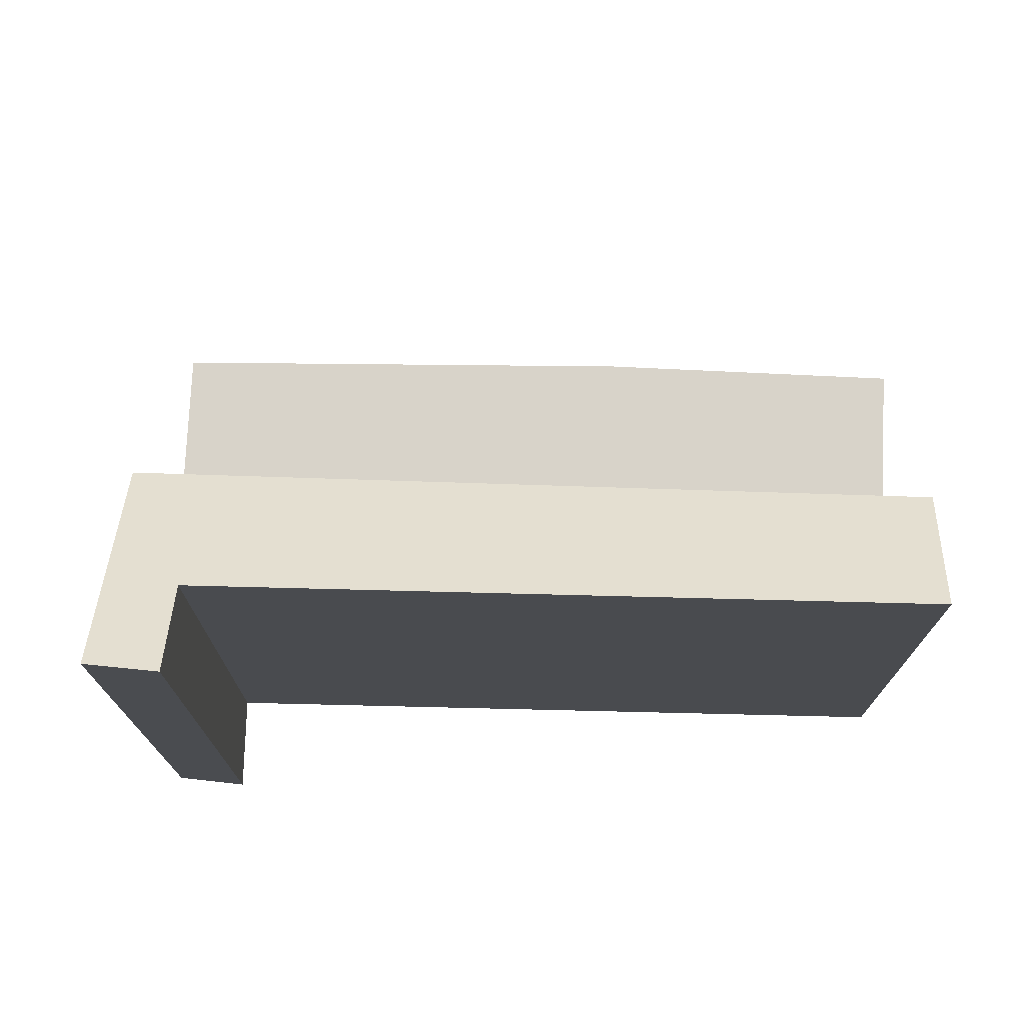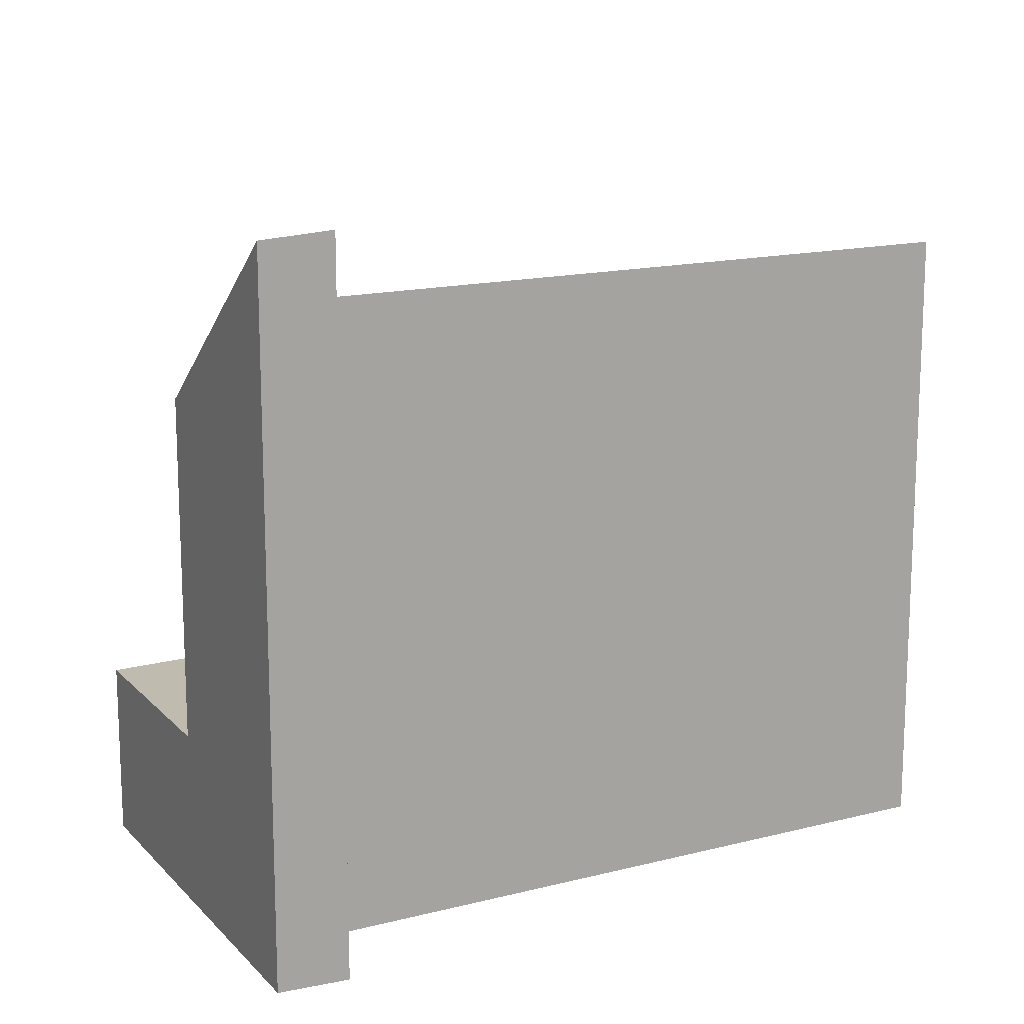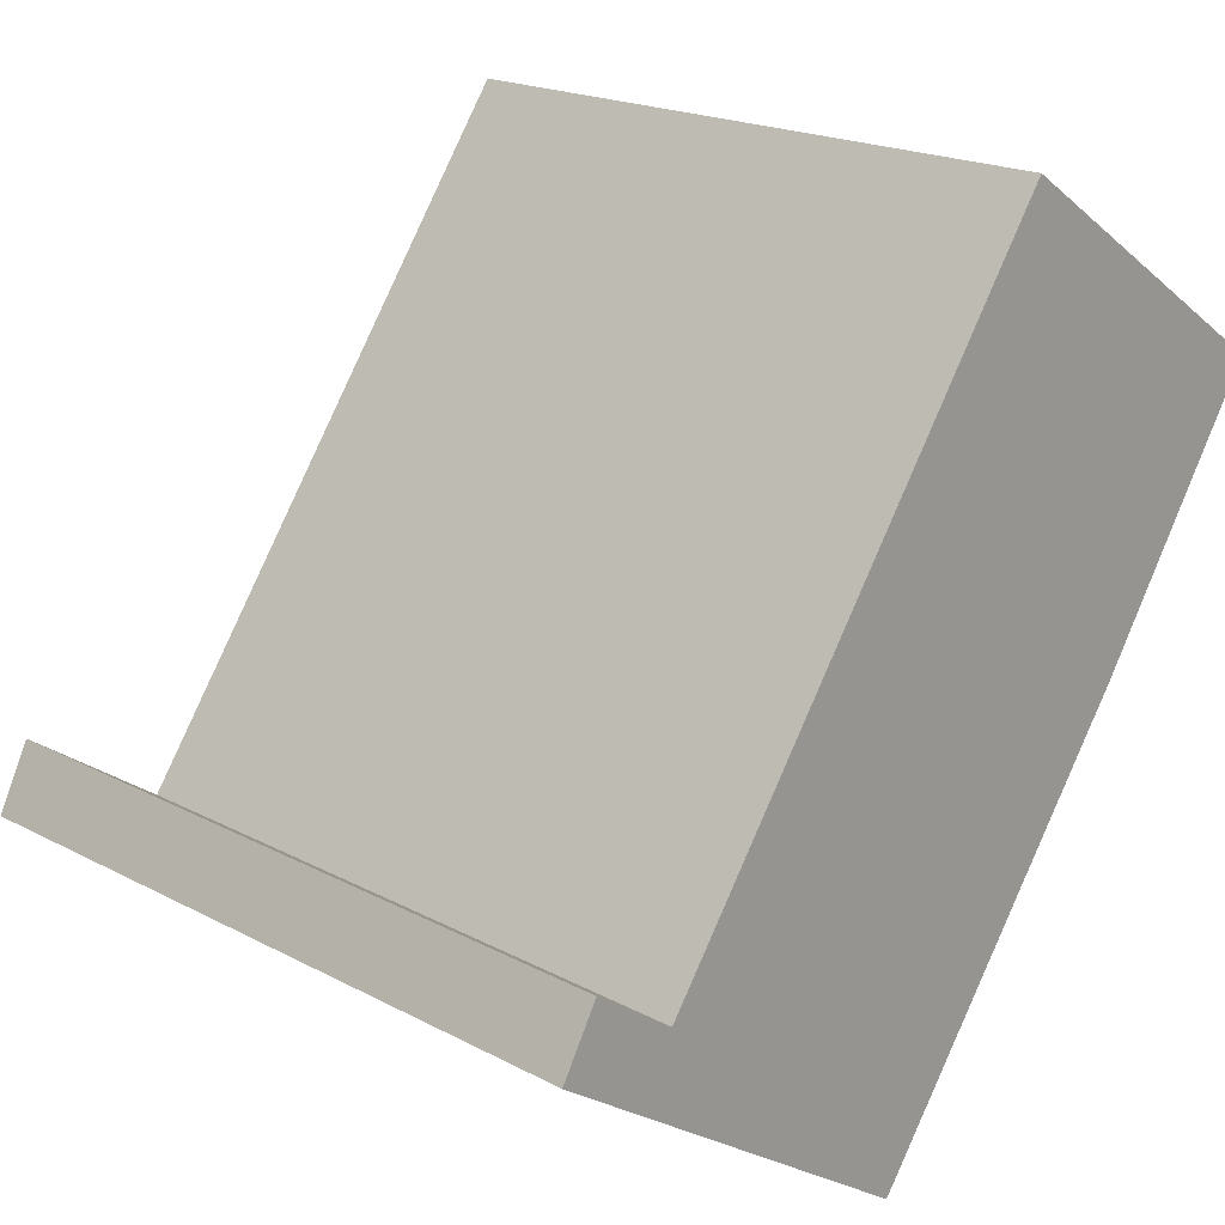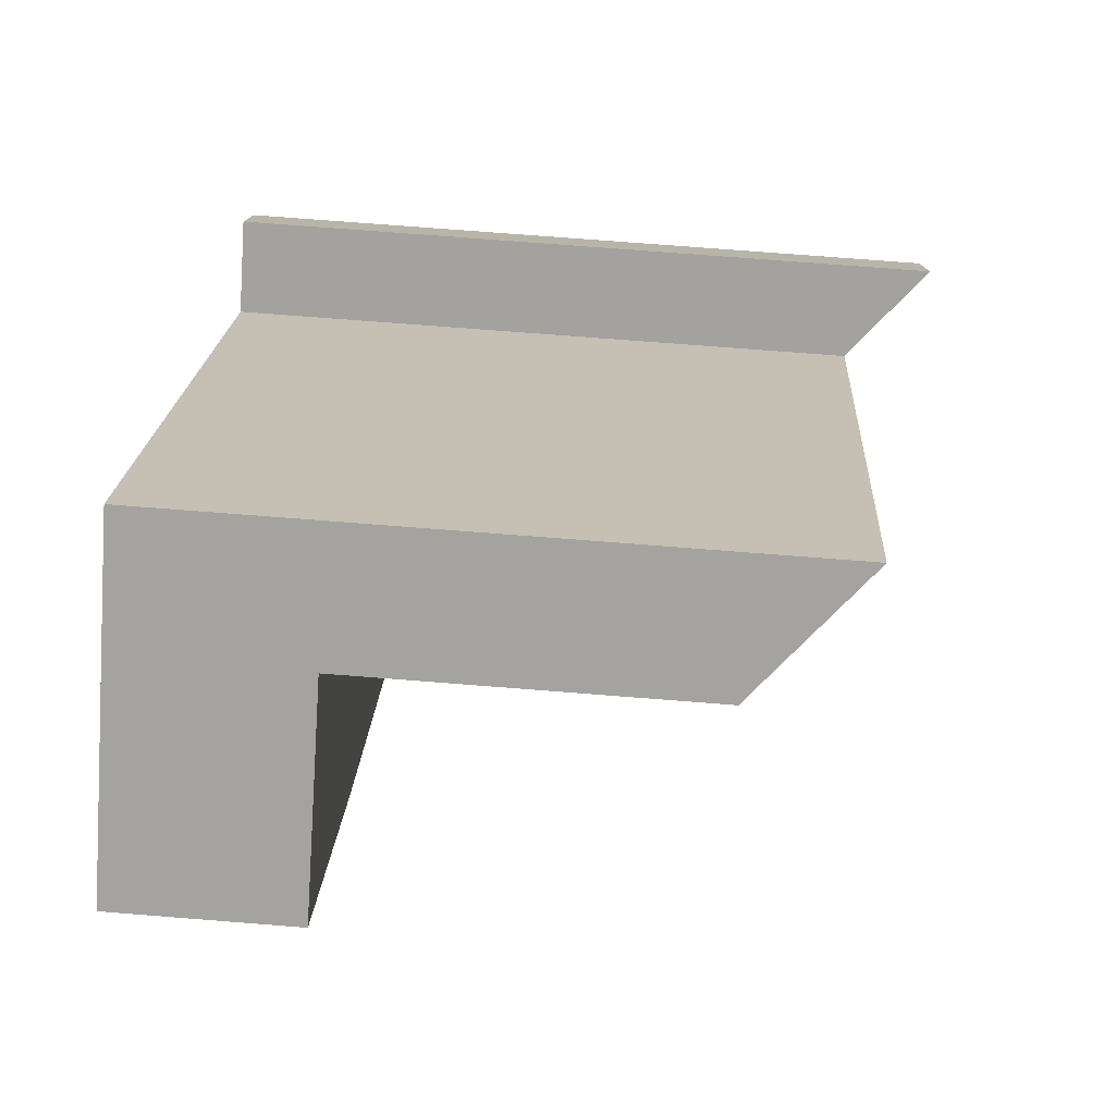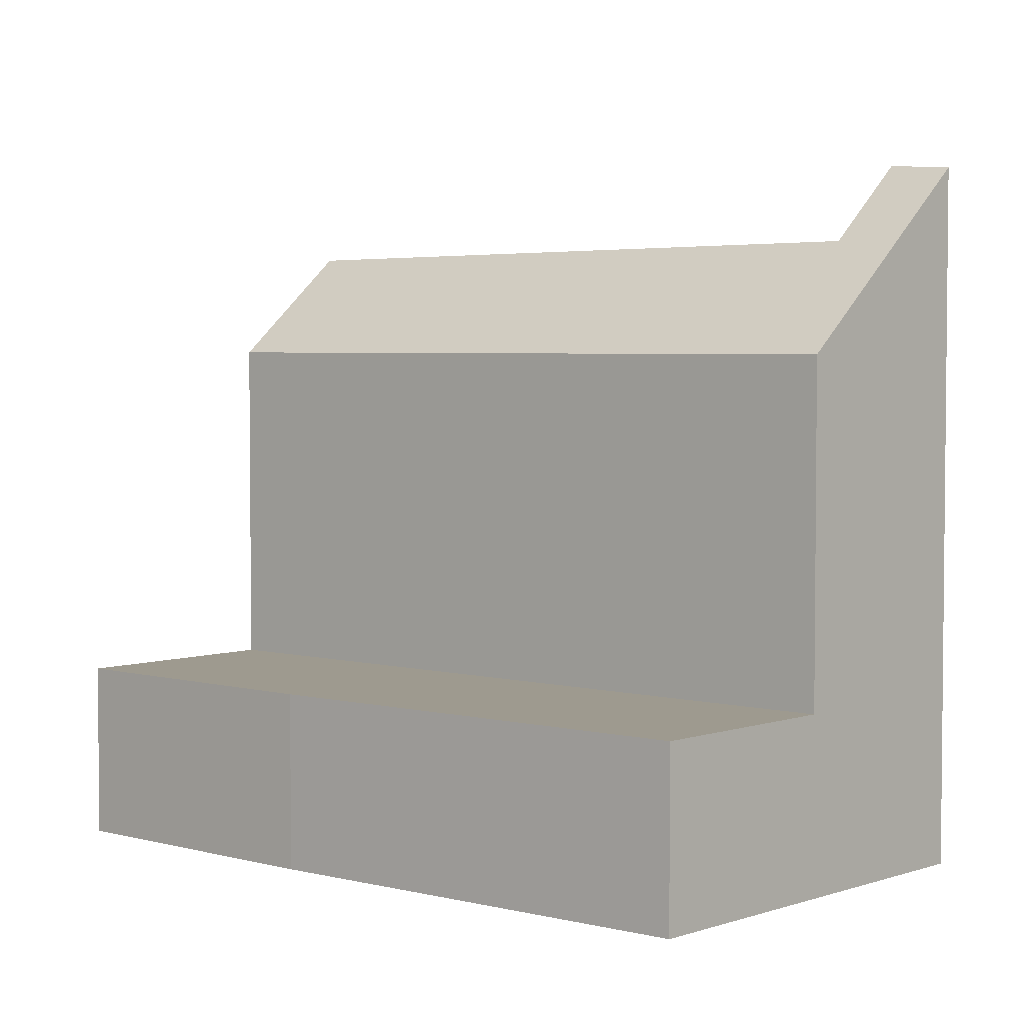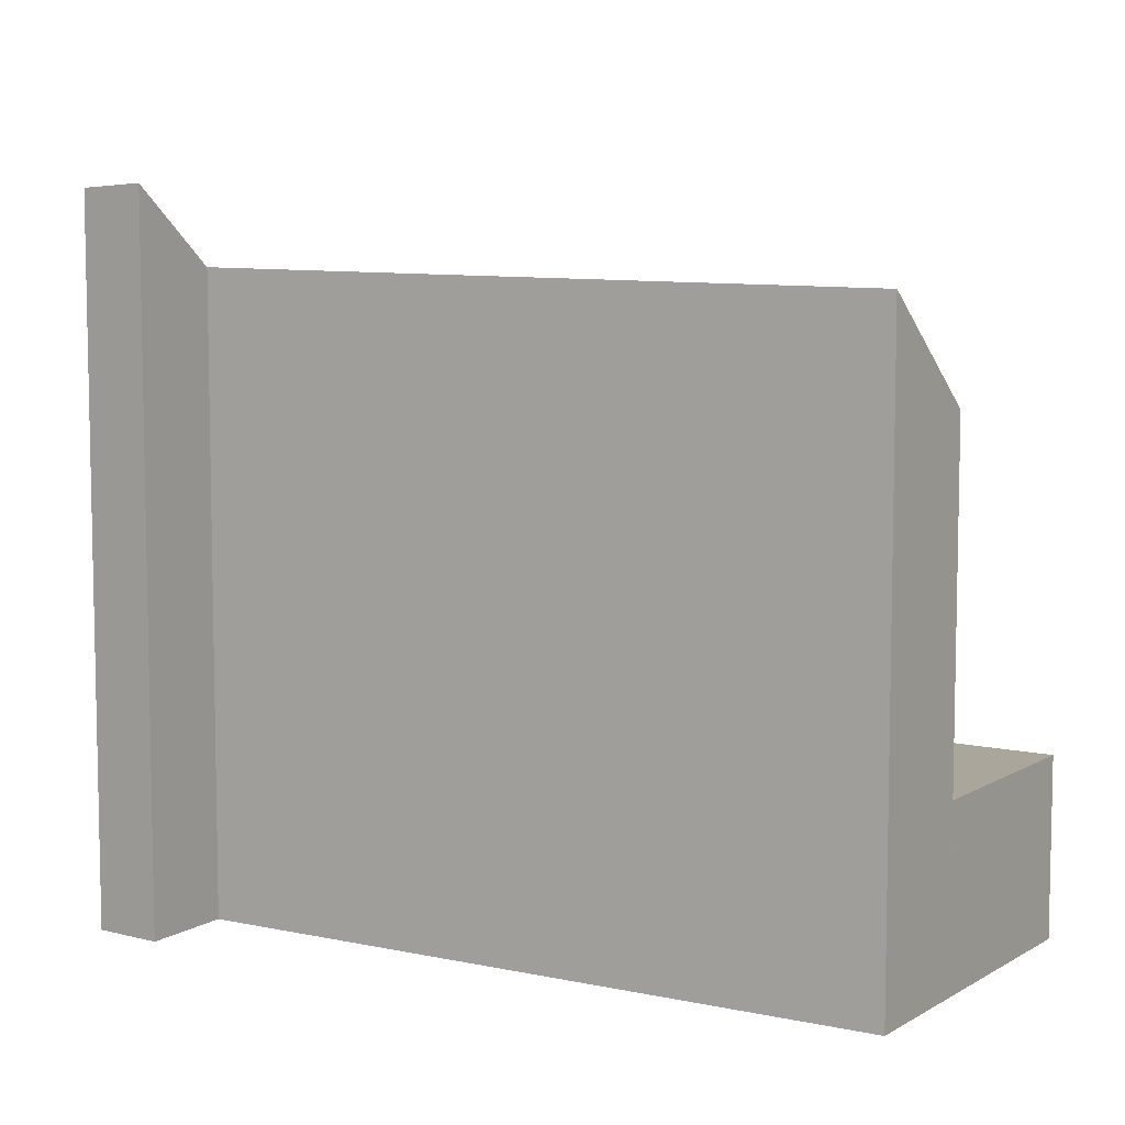
<metadata>
{"format":"obj","ext":"obj","renderer":"f3d","projection":"perspective","resolution":1024,"background":"white","views":[{"elev":75.9,"azim":-54.0,"up":"+Y"},{"elev":15.9,"azim":-83.8,"up":"+Y"},{"elev":19.3,"azim":-45.0,"up":"+Z"},{"elev":73.0,"azim":94.5,"up":"+Z"},{"elev":3.8,"azim":165.2,"up":"+Y"},{"elev":8.0,"azim":-23.9,"up":"+Y"}]}
</metadata>
<code>
v  9.642 8.01 8.037
v  2.899 8.01 -1.897
v  7.985 9.665 9.146
v  1.757 9.738 0.129
v  0.54 10.96 0.952
v  0 10.88 6.665e-16
v  0.54 -5.829e-17 0.952
v  1.757 -7.899e-18 0.129
v  7.985 -5.6e-16 9.146
v  9.642 -4.921e-16 8.037
v  0 0 0
v  2.899 1.162e-16 -1.897
v  2.899 2.743 -1.897
v  9.96 2.743 2.182
v  5.736 2.743 -3.753
v  9.642 2.743 8.037
v  12.53 2.743 6.101
v  12.53 -3.736e-16 6.101
v  9.96 -1.336e-16 2.182
v  5.736 2.298e-16 -3.753
g defaultobject
f 1 2 3
f 4 3 2
f 5 4 2
f 6 5 2
f 7 4 5
f 4 7 8
f 9 1 3
f 1 9 10
f 8 3 4
f 3 8 9
f 6 7 5
f 7 6 11
f 10 2 1
f 2 10 12
f 2 11 6
f 11 2 12
f 10 9 12
f 8 12 9
f 11 12 8
f 7 11 8
f 13 14 15
f 14 13 16
f 14 16 17
f 12 16 13
f 16 12 10
f 10 17 16
f 17 10 18
f 18 14 17
f 14 18 19
f 19 15 14
f 15 19 20
f 20 13 15
f 13 20 12
f 20 10 12
f 10 20 19
f 10 19 18

</code>
